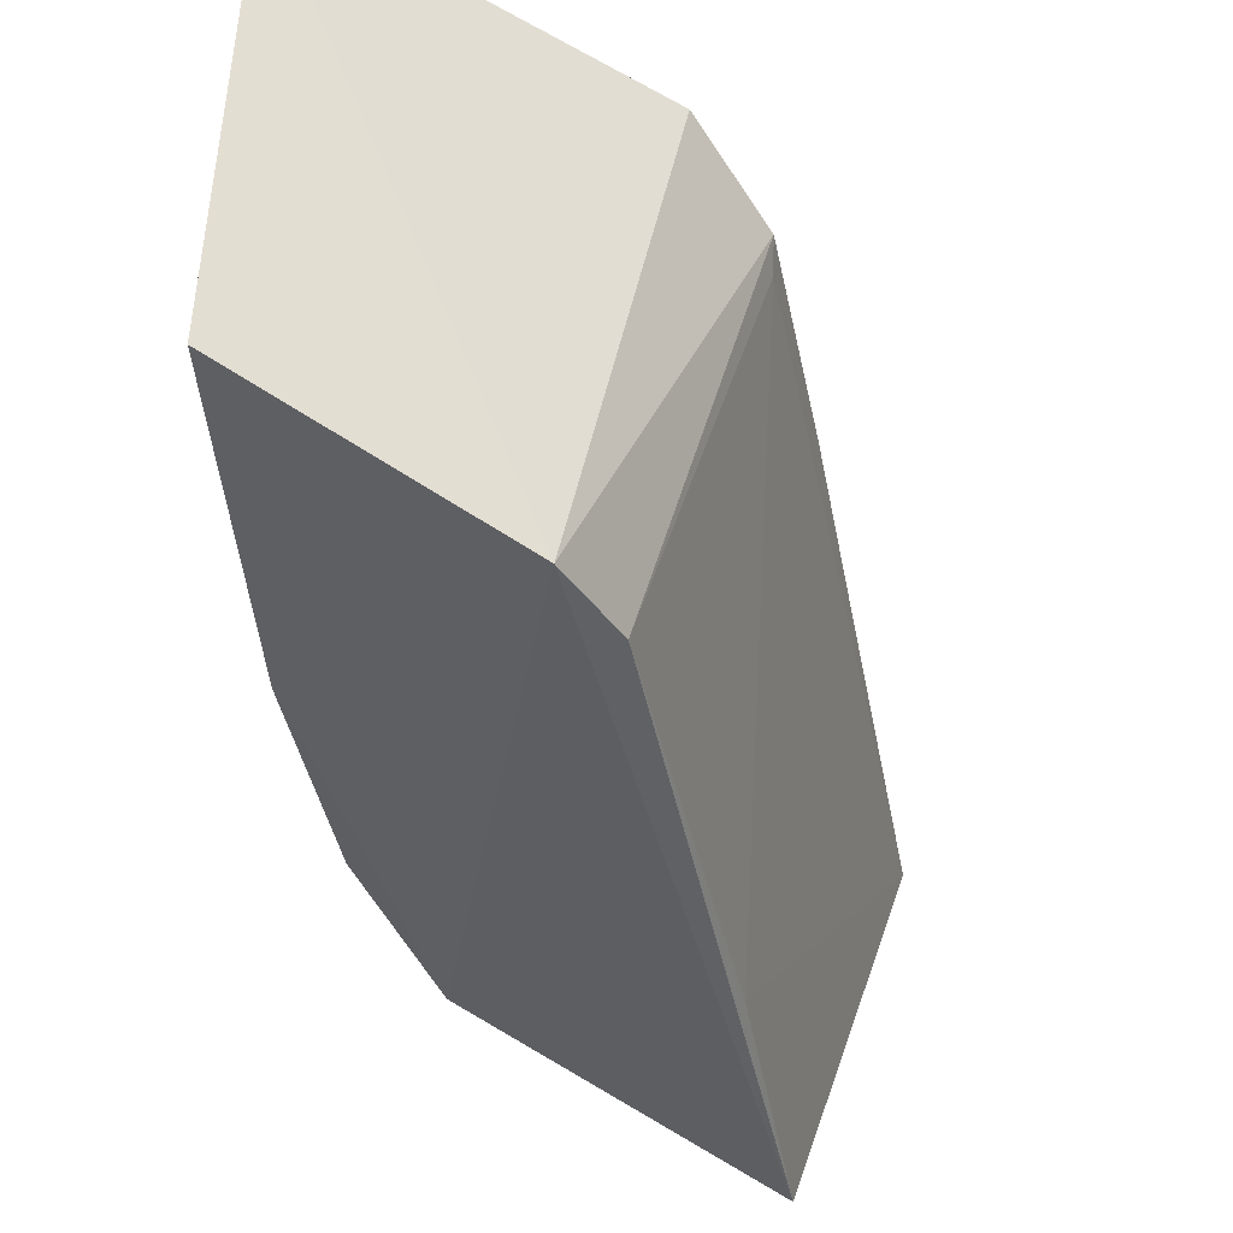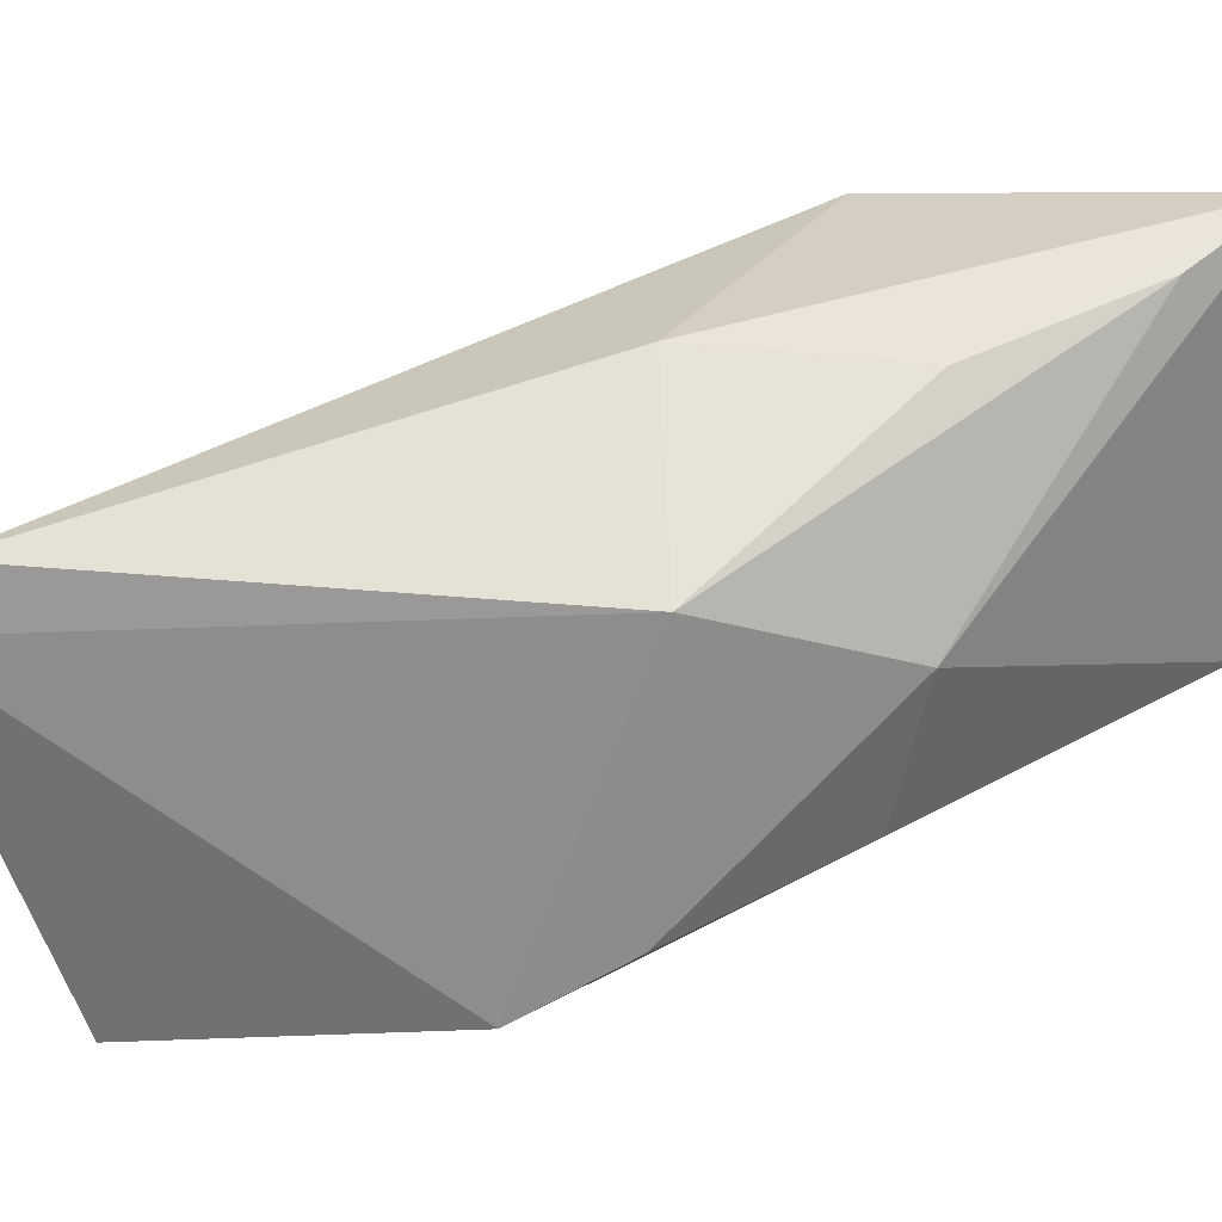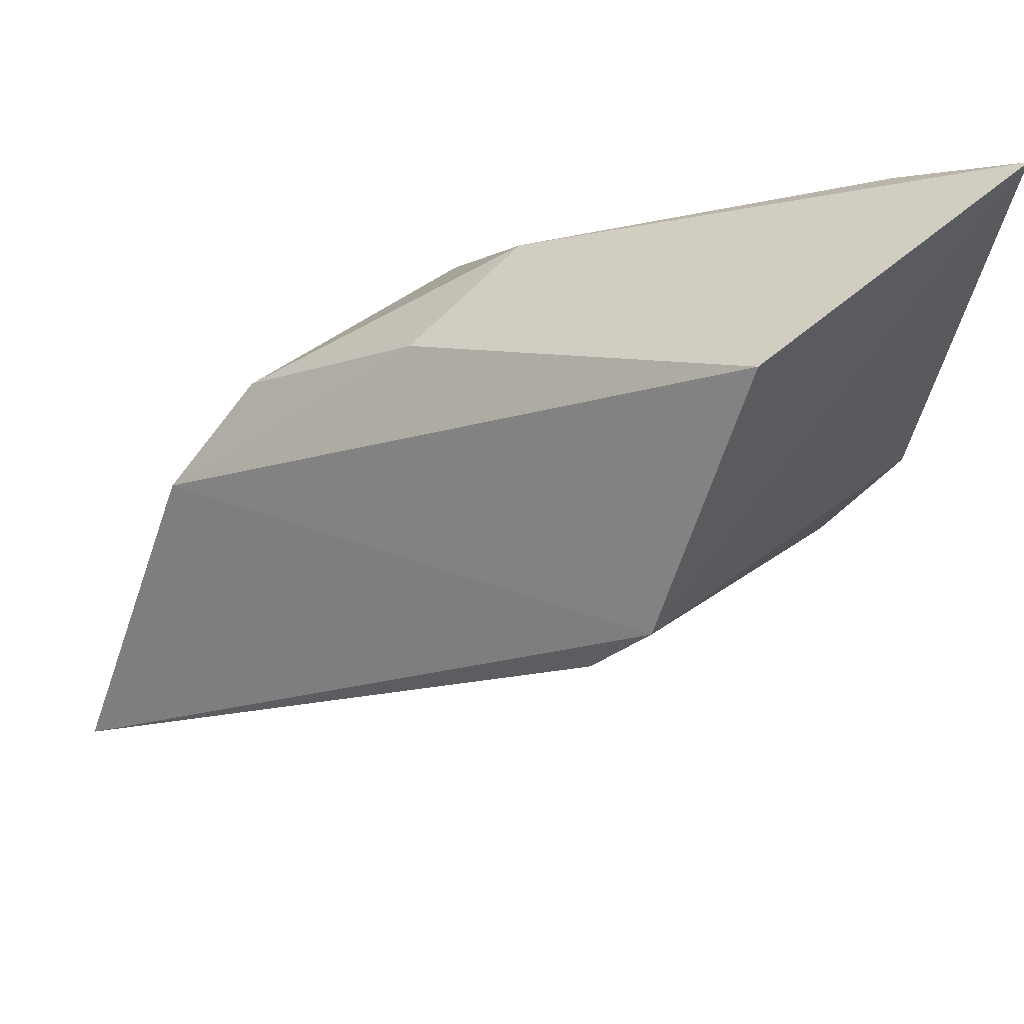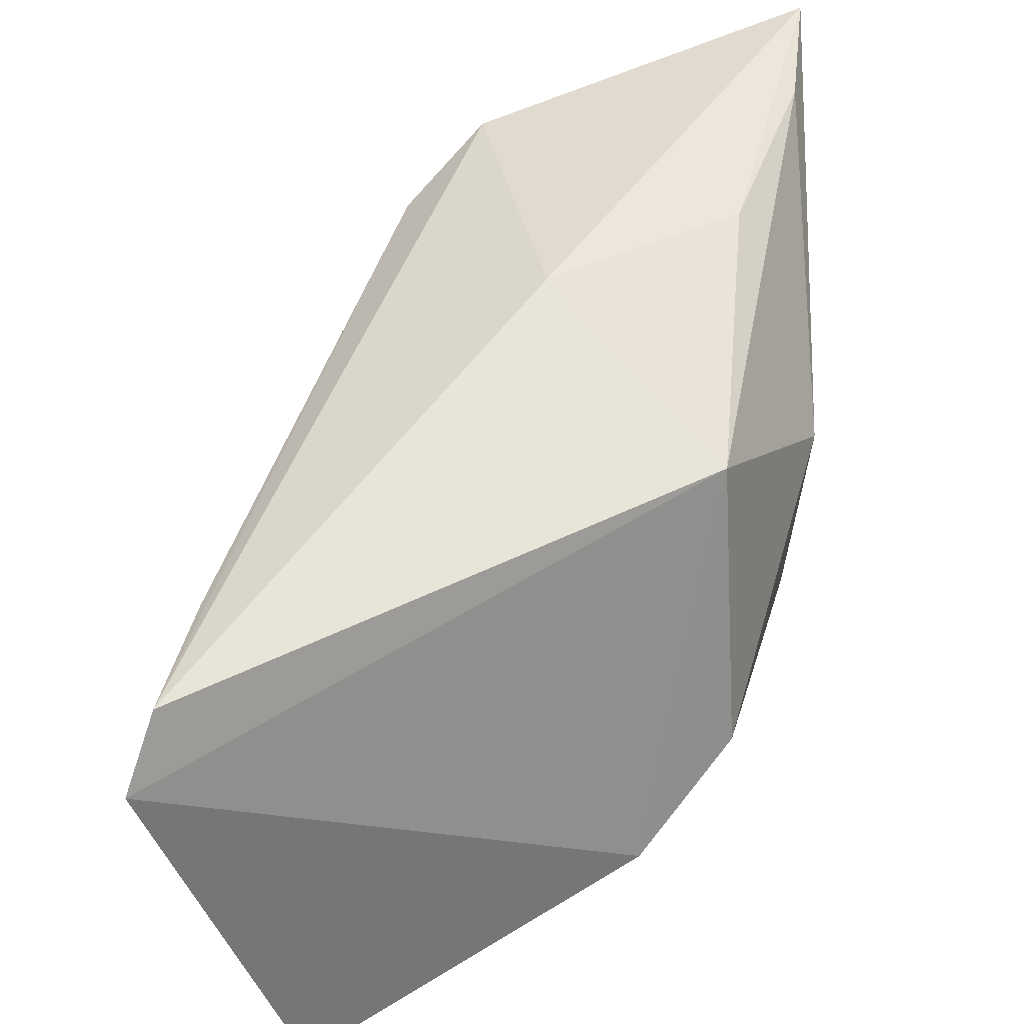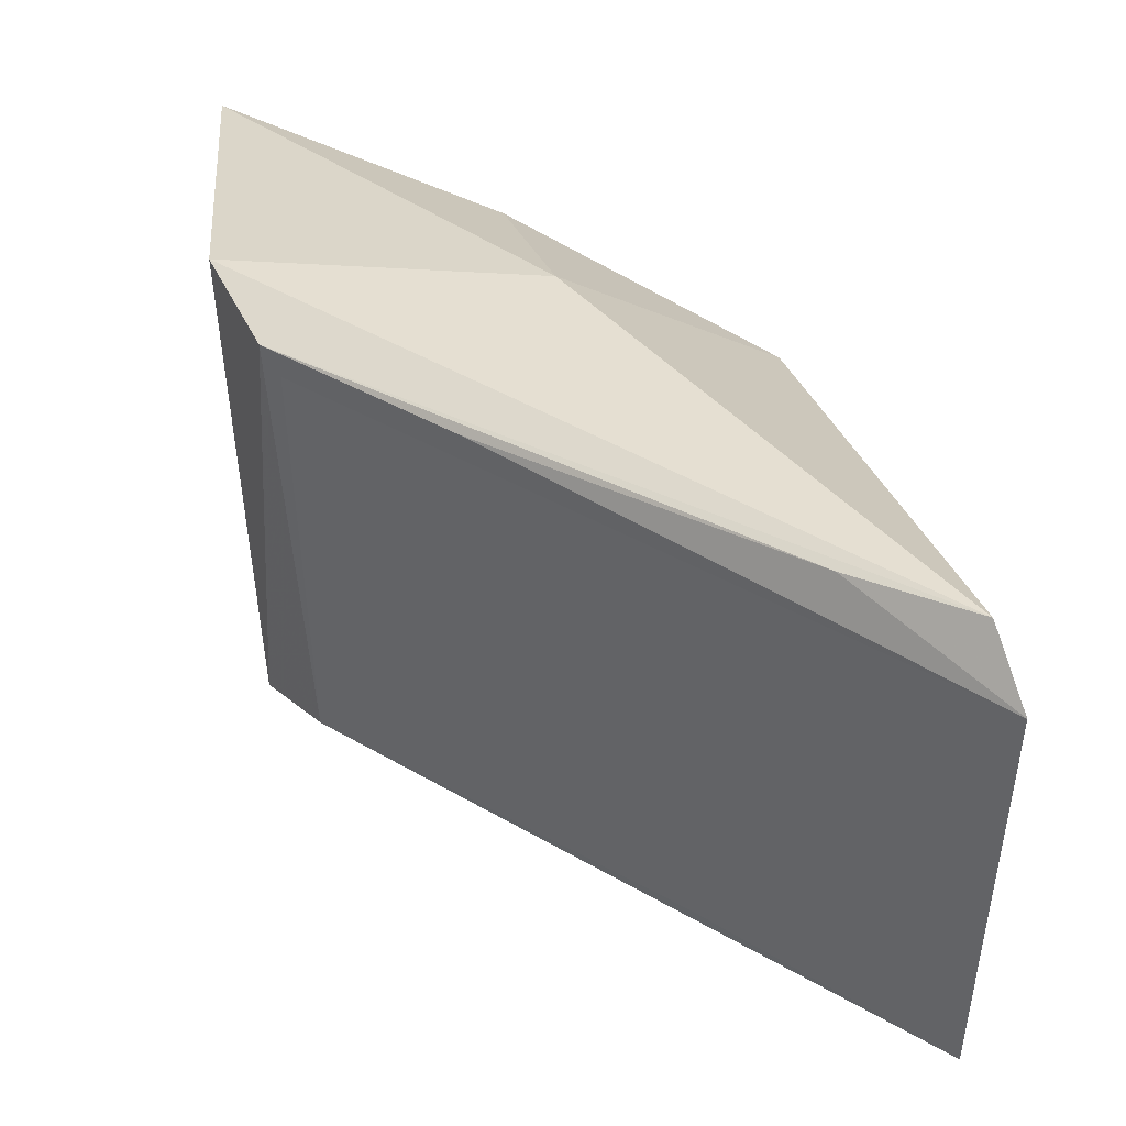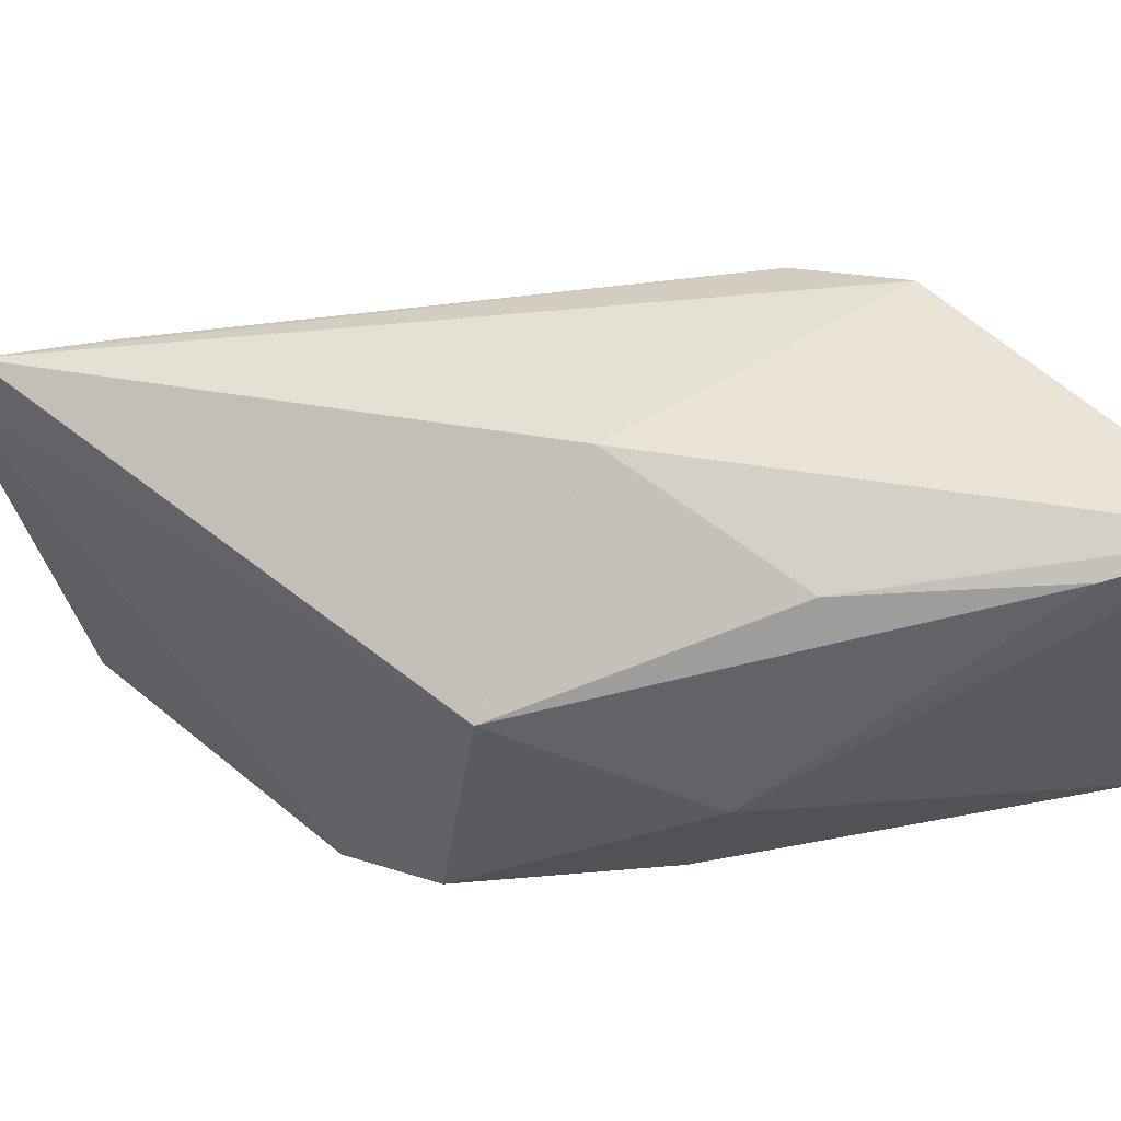
<metadata>
{"format":"obj","ext":"obj","renderer":"f3d","projection":"perspective","resolution":1024,"background":"white","views":[{"elev":-35.9,"azim":-110.2,"up":"+Z"},{"elev":32.7,"azim":118.1,"up":"+Z"},{"elev":42.2,"azim":-144.0,"up":"+Y"},{"elev":36.0,"azim":74.6,"up":"+Z"},{"elev":21.5,"azim":5.0,"up":"+Z"},{"elev":62.7,"azim":146.1,"up":"+Z"}]}
</metadata>
<code>
v 0.1192 -0.003449 0.02933
v 0.1431 -0.03036 0.02133
v 0.1384 -0.01187 0.01517
v 0.1216 -0.01179 0.01316
v 0.1229 -0.01792 0.026
v 0.1423 -0.02601 0.009573
v 0.1204 -0.003112 0.01584
v 0.137 -0.01199 0.02417
v 0.1308 -0.01559 0.02746
v 0.121 -0.01494 0.02754
v 0.1399 -0.0152 0.01257
v 0.1236 -0.01425 0.01308
v 0.1321 -0.007275 0.02124
v 0.1286 -0.008859 0.02746
v 0.1422 -0.02933 0.02341
v 0.1325 -0.008219 0.01611
v 0.1351 -0.02171 0.01127
v 0.123 -0.005013 0.02834
v 0.1386 -0.02744 0.02369
v 0.1235 -0.01813 0.02517
v 0.1288 -0.02161 0.02487
f 7 4 1
f 10 1 4
f 10 4 5
f 10 9 1
f 11 2 6
f 11 8 2
f 11 3 8
f 11 6 4
f 11 4 7
f 12 5 4
f 12 4 6
f 13 7 1
f 13 8 3
f 14 9 8
f 14 1 9
f 15 2 8
f 15 8 9
f 15 9 10
f 15 10 5
f 16 11 7
f 16 3 11
f 16 13 3
f 16 7 13
f 17 12 6
f 17 6 2
f 18 13 1
f 18 8 13
f 18 14 8
f 18 1 14
f 19 15 5
f 19 2 15
f 20 17 2
f 20 5 12
f 20 12 17
f 21 19 5
f 21 2 19
f 21 20 2
f 21 5 20

</code>
